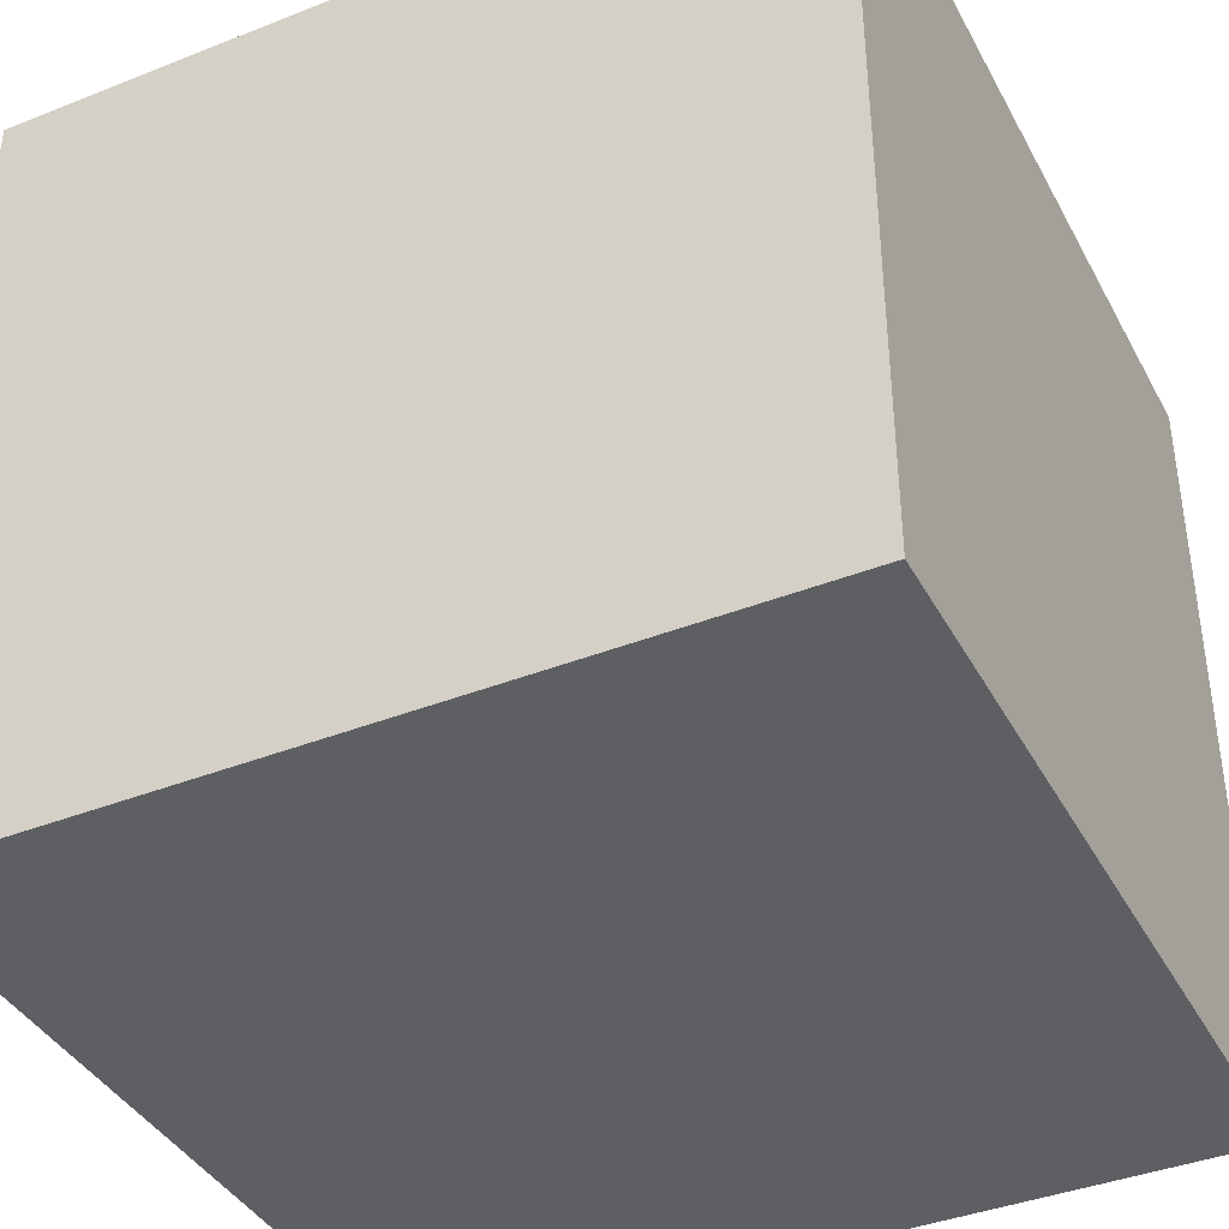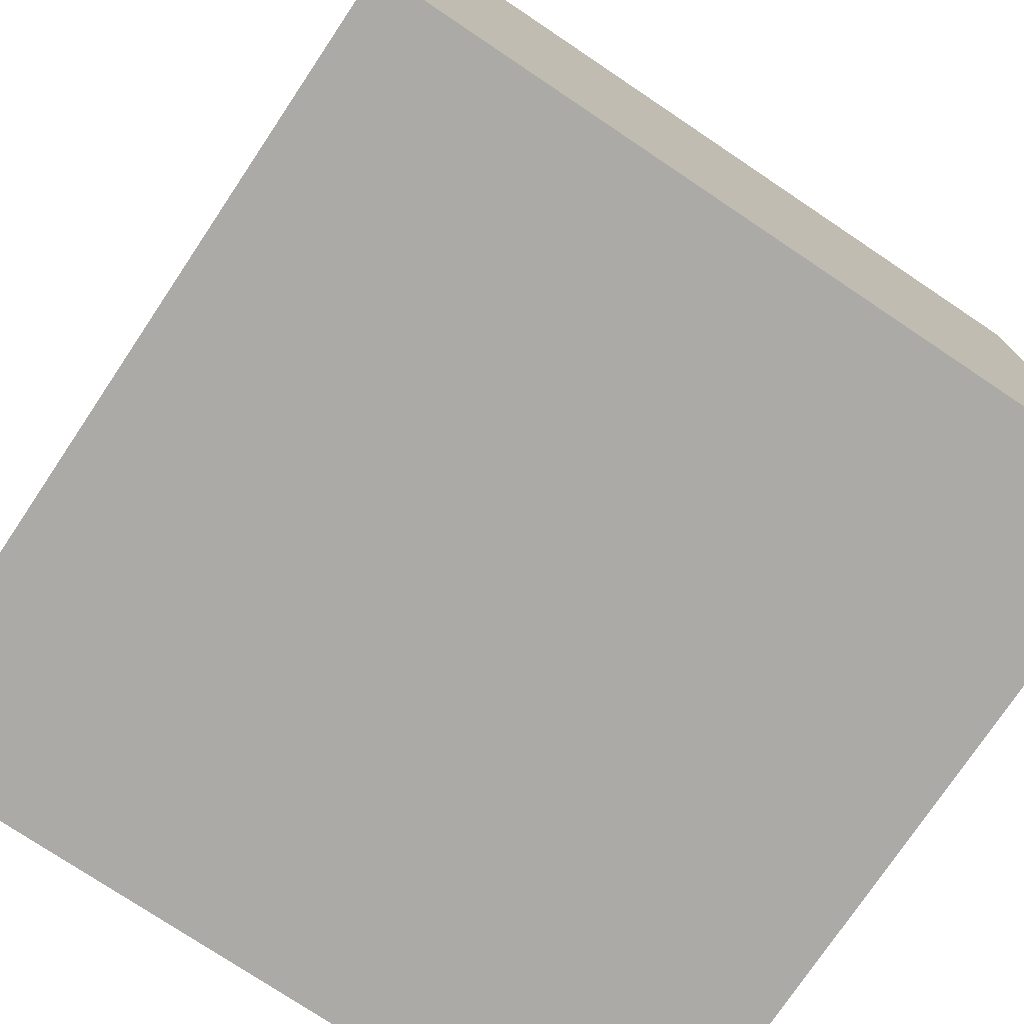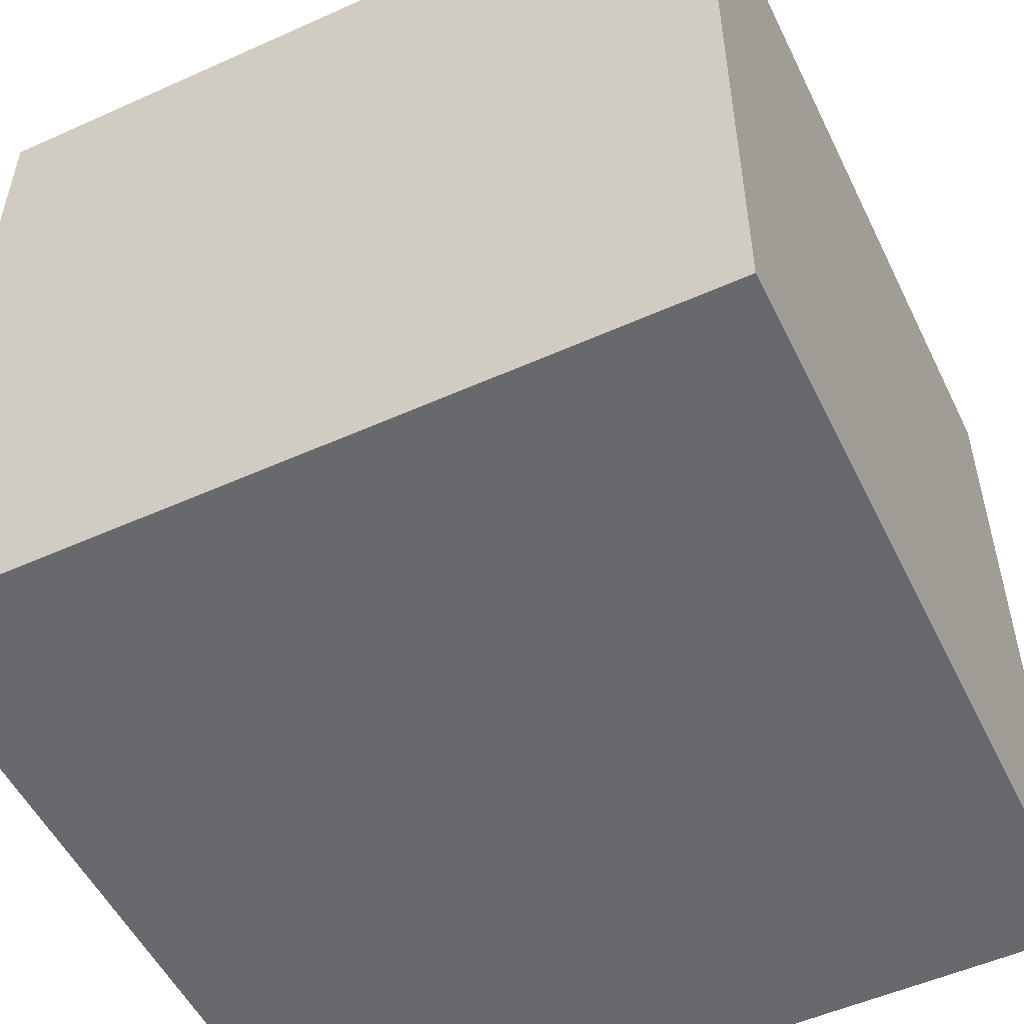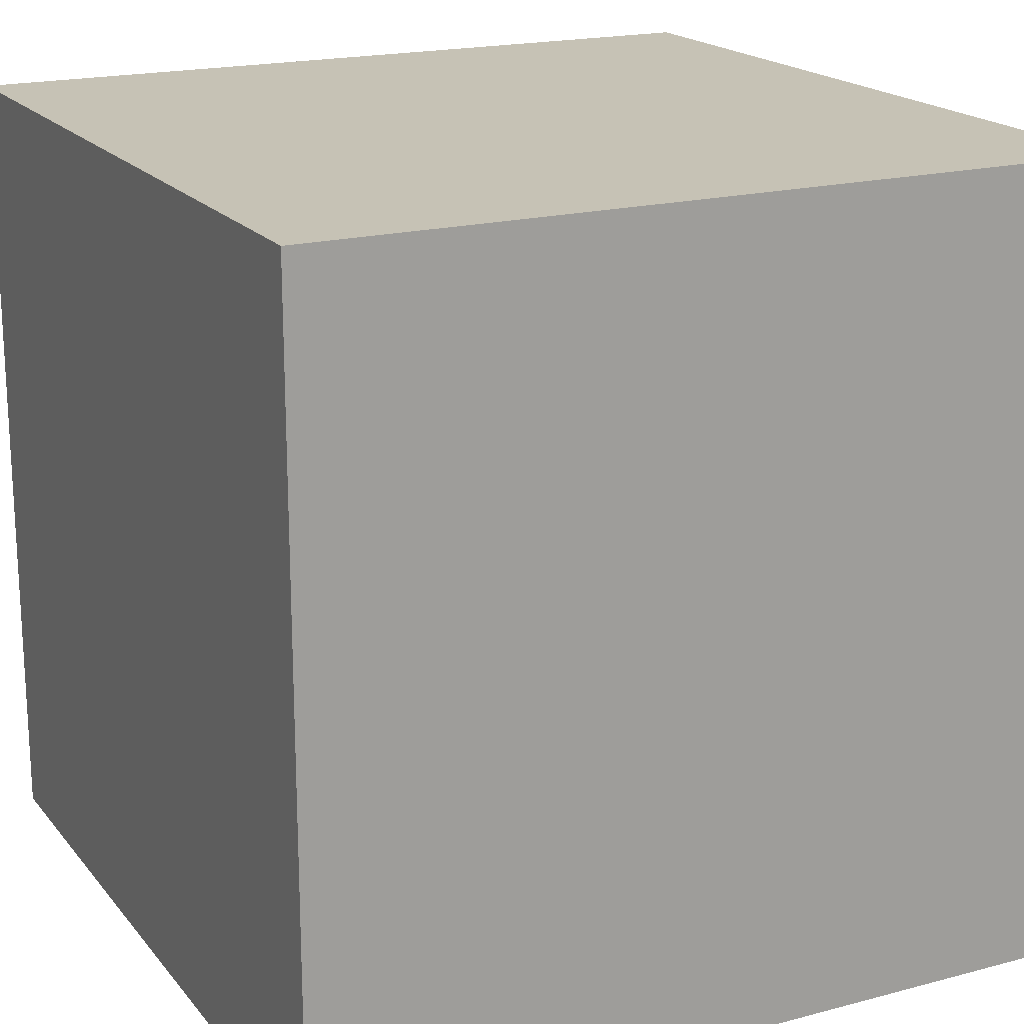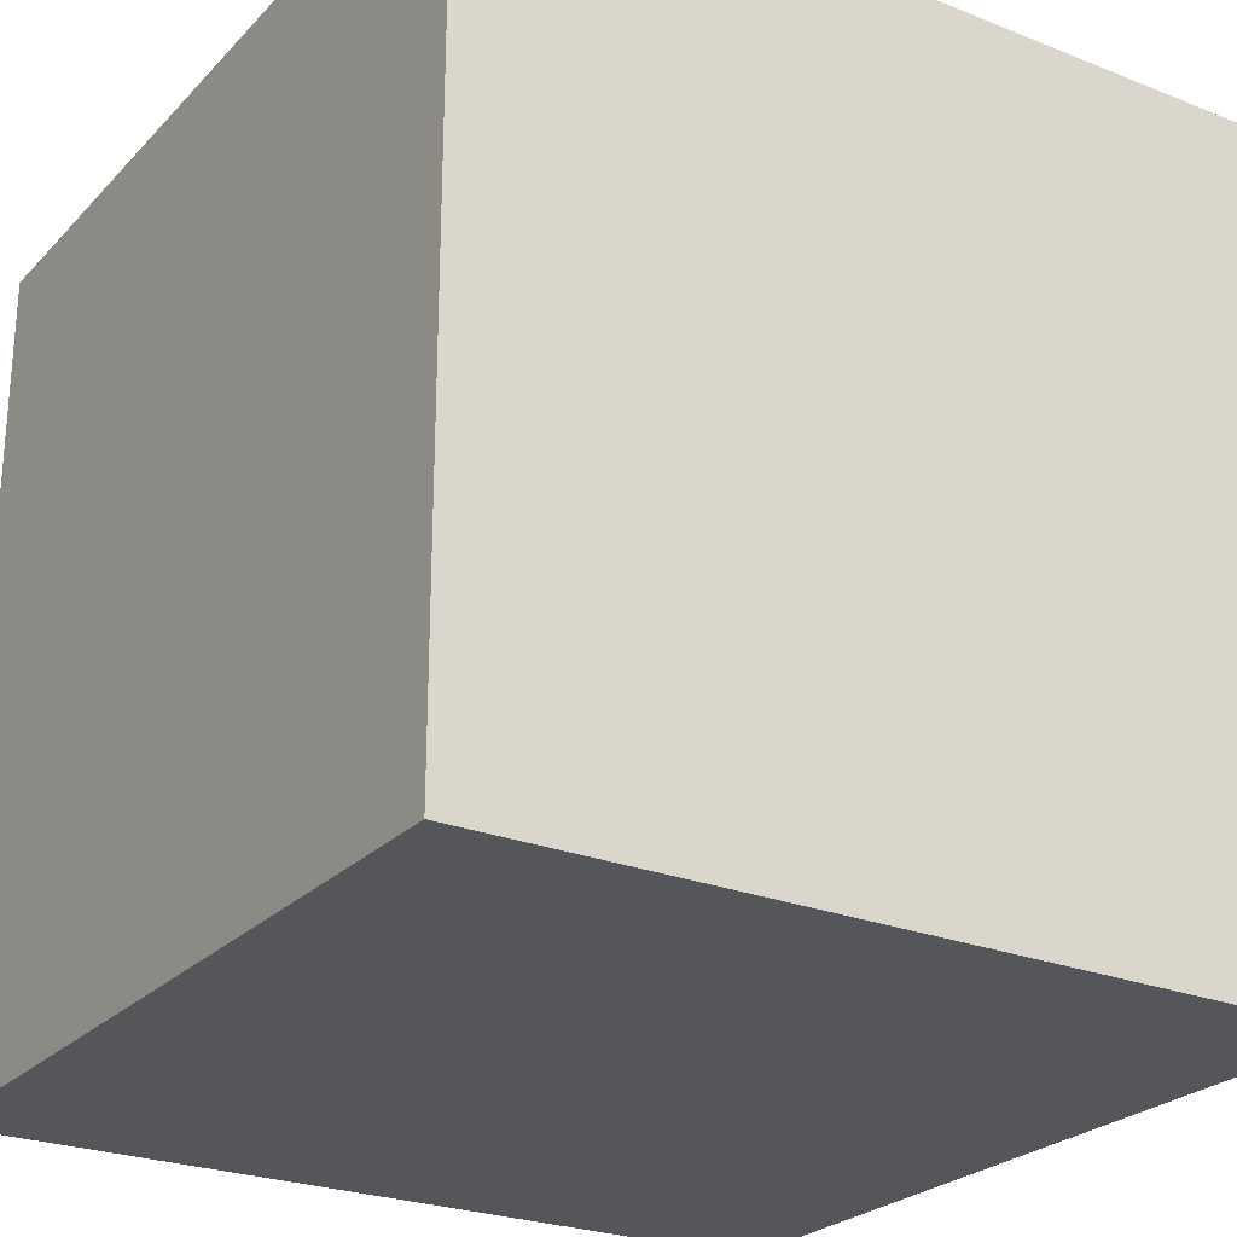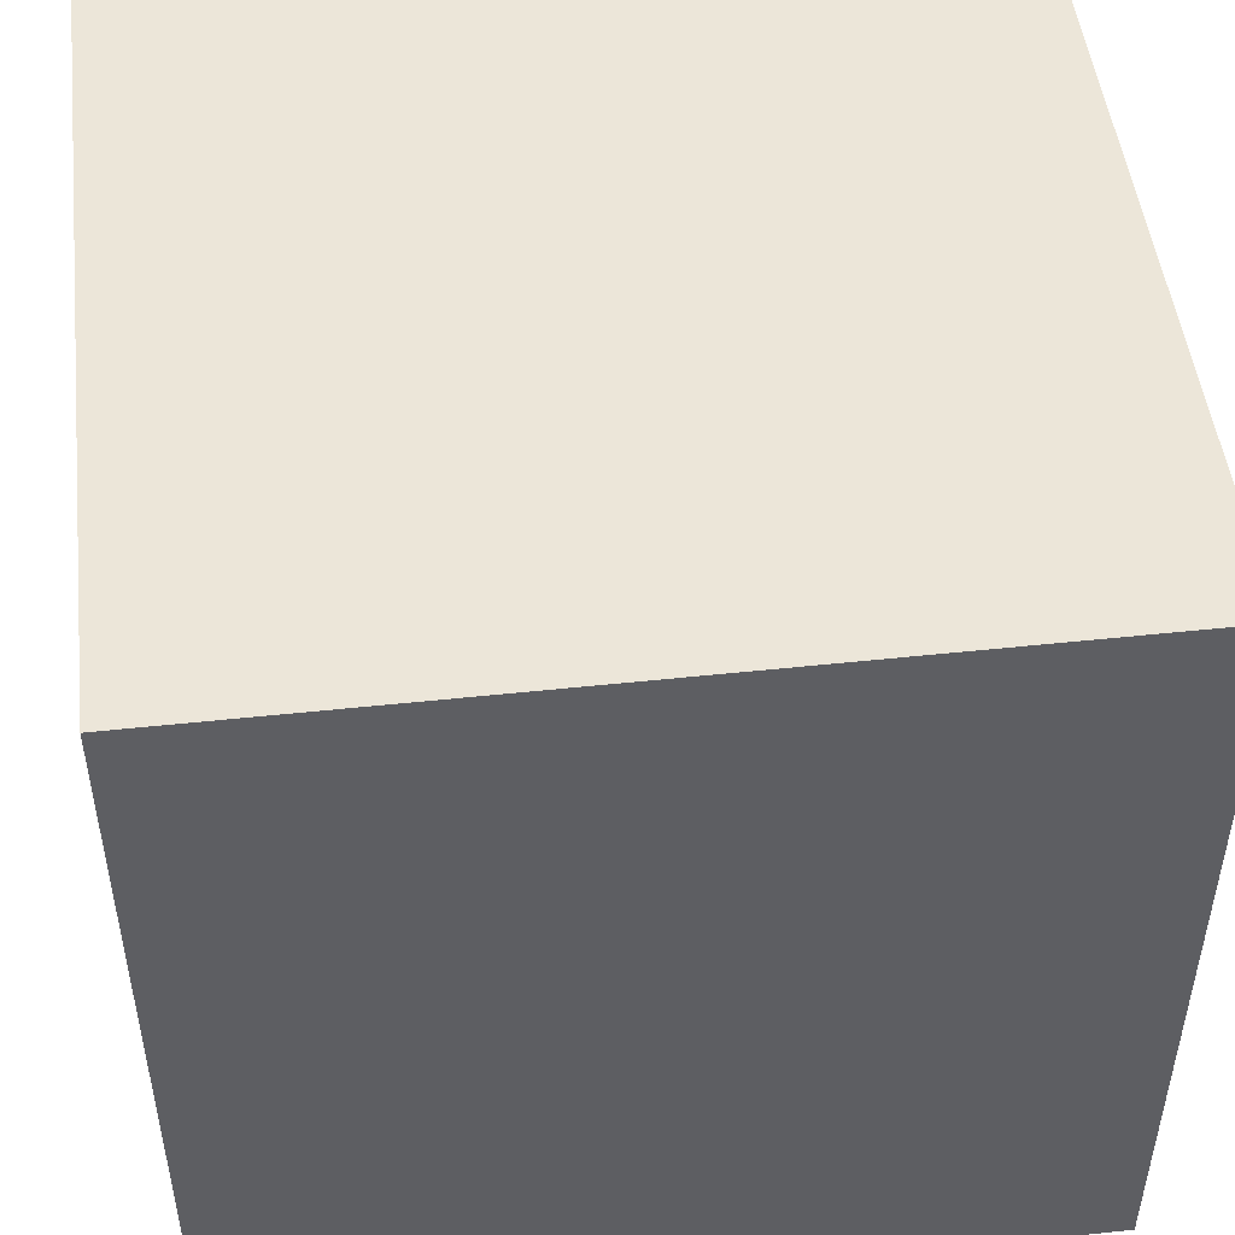
<metadata>
{"format":"obj","ext":"obj","renderer":"f3d","projection":"perspective","resolution":1024,"background":"white","views":[{"elev":-39.8,"azim":116.1,"up":"+Z"},{"elev":-76.0,"azim":-33.8,"up":"+Y"},{"elev":-52.8,"azim":115.7,"up":"+Y"},{"elev":18.9,"azim":-26.7,"up":"+Y"},{"elev":-25.3,"azim":-122.6,"up":"+Z"},{"elev":49.2,"azim":83.2,"up":"+Z"}]}
</metadata>
<code>
g default
v -0.5 -0.5 0.5
v 0.5 -0.5 0.5
v -0.5 0.5 0.5
v 0.5 0.5 0.5
v -0.5 0.5 -0.5
v 0.5 0.5 -0.5
v -0.5 -0.5 -0.5
v 0.5 -0.5 -0.5
g pCube1
f 1 3 2
f 2 3 4
f 3 5 4
f 4 5 6
f 5 7 6
f 6 7 8
f 7 1 8
f 8 1 2
f 2 4 8
f 8 4 6
f 7 5 1
f 1 5 3

</code>
